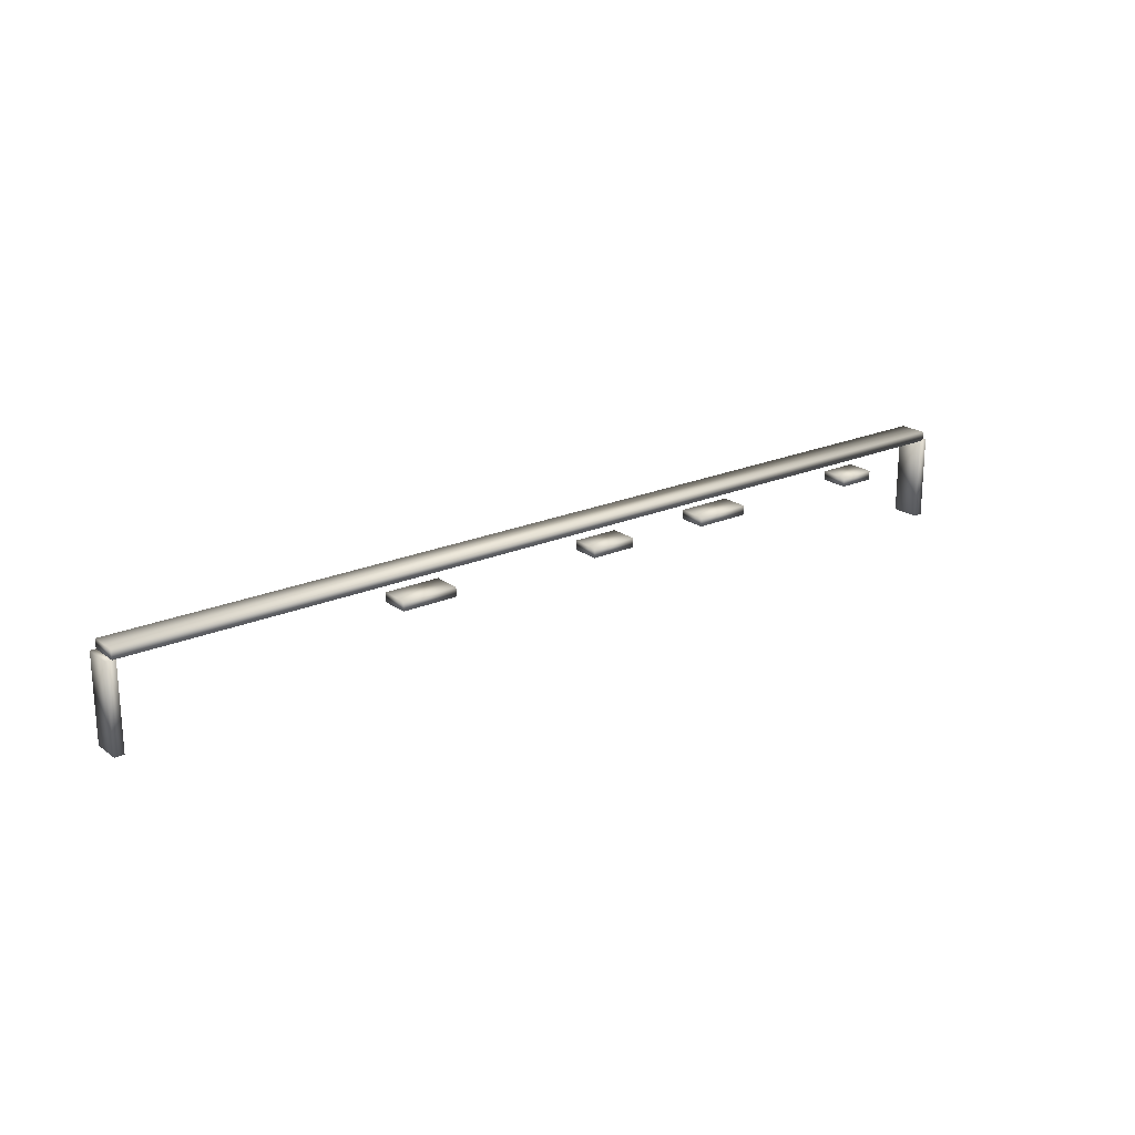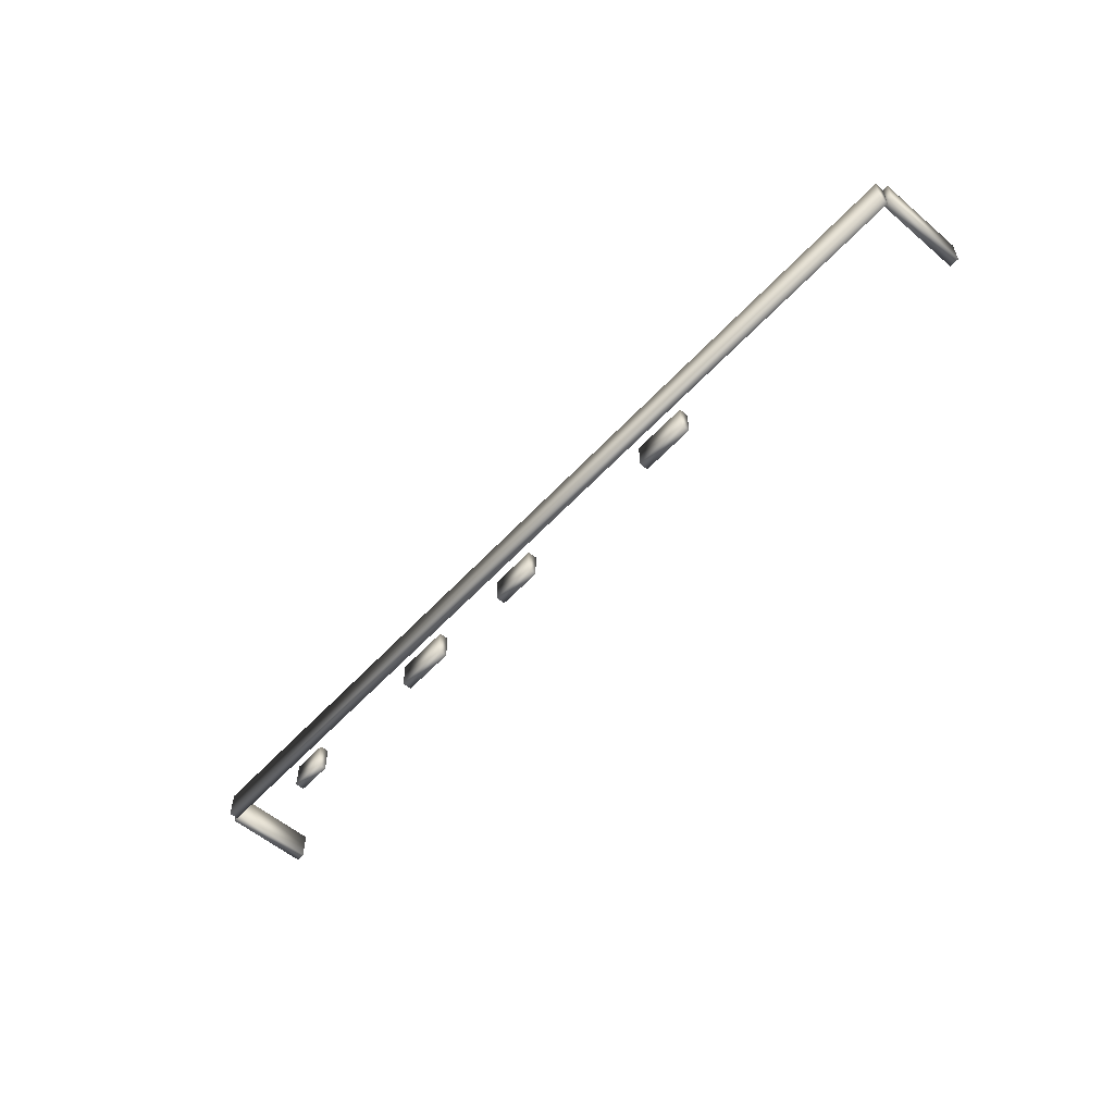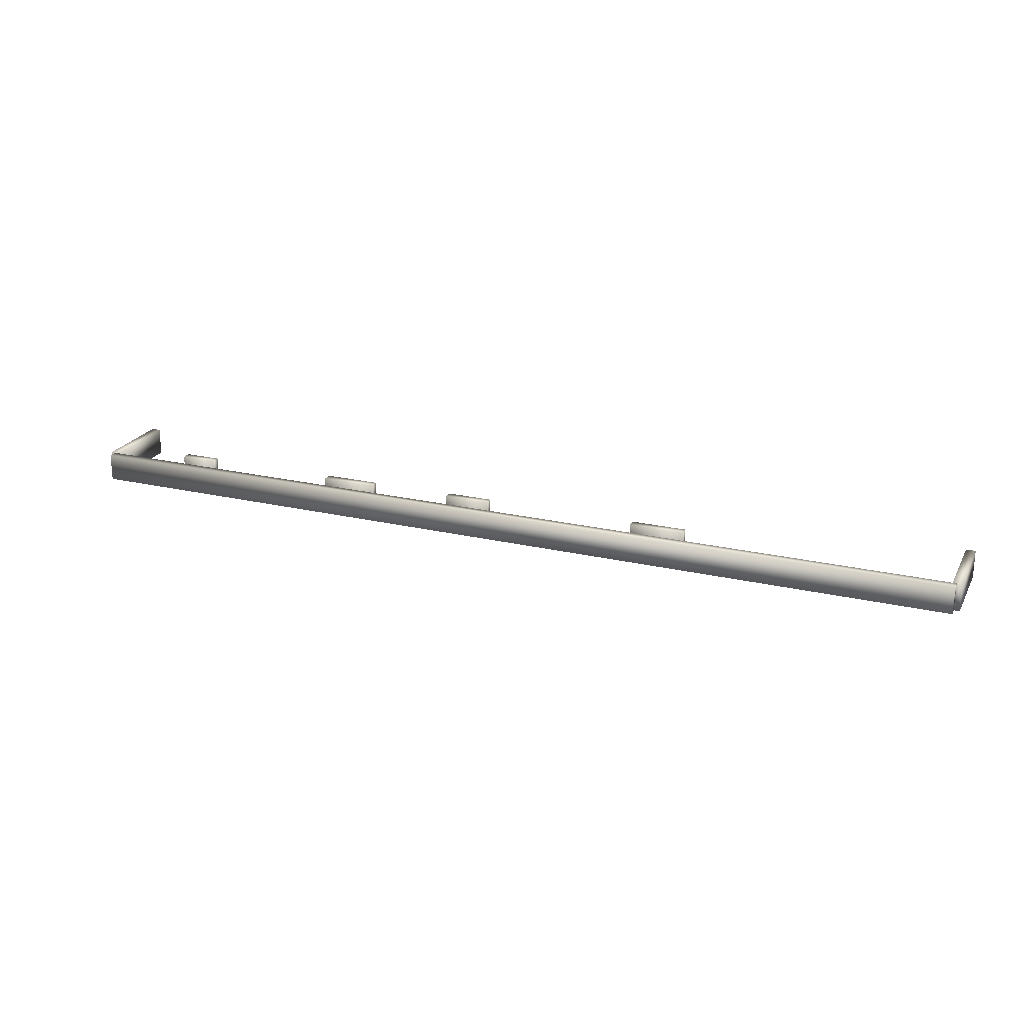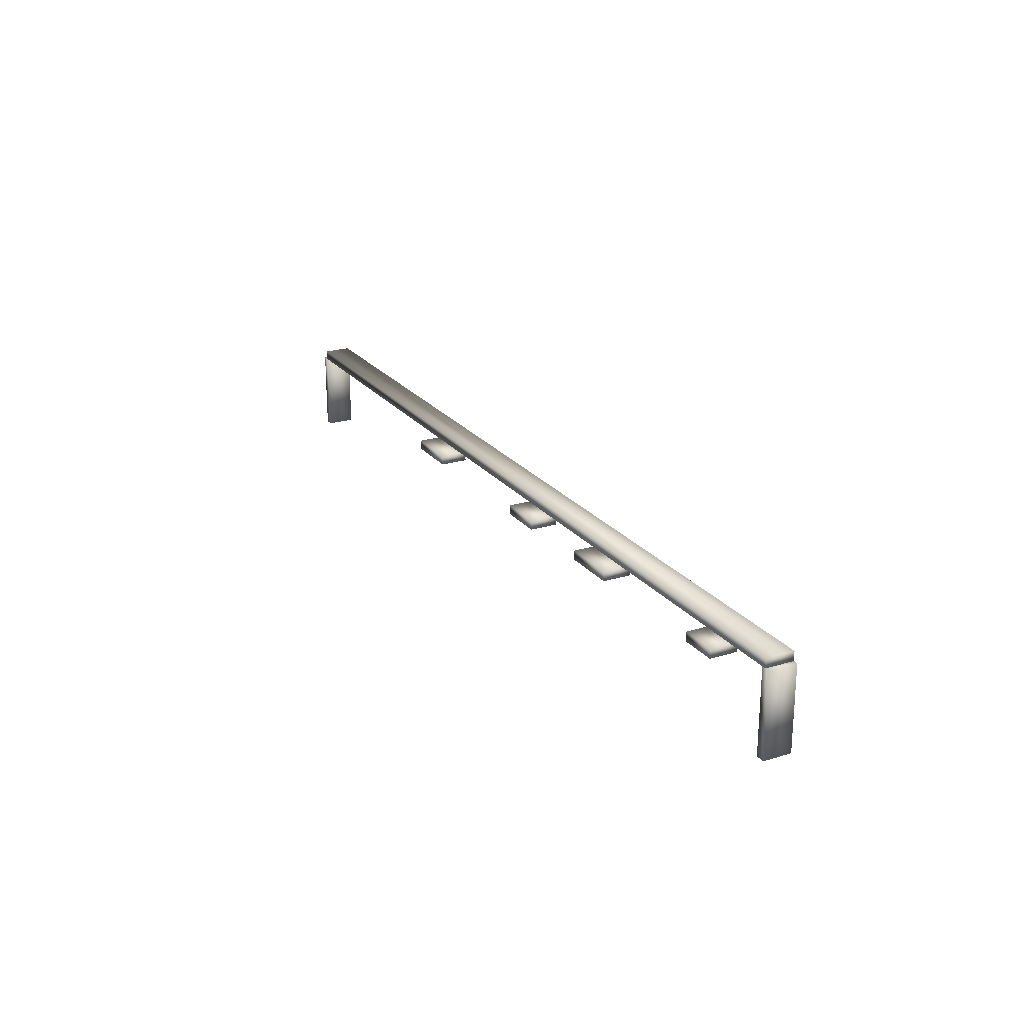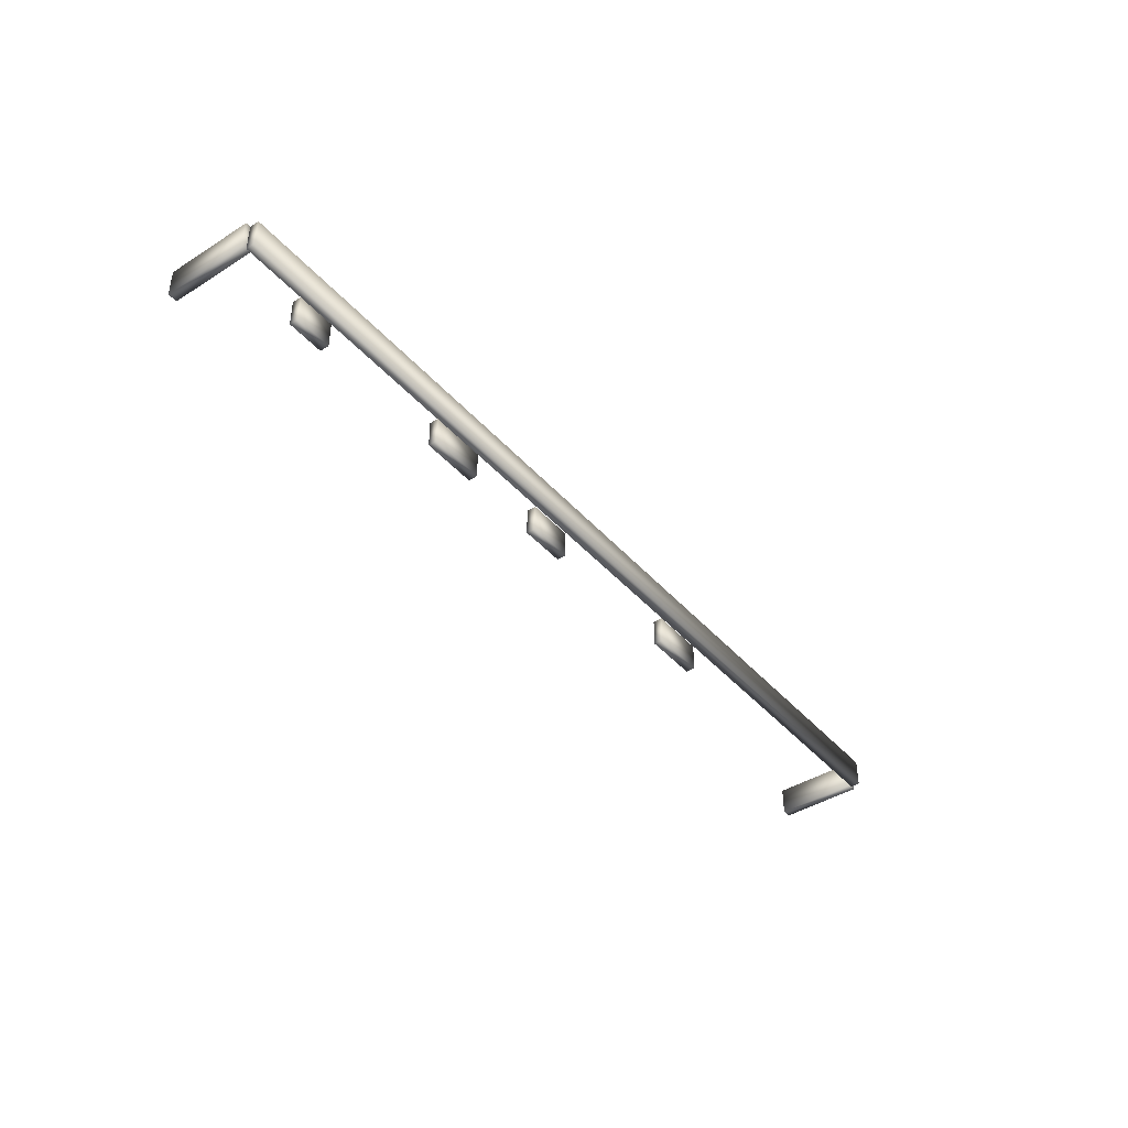
<metadata>
{"format":"obj","ext":"obj","renderer":"f3d","projection":"perspective","resolution":1024,"background":"white","views":[{"elev":21.2,"azim":142.0,"up":"+Z"},{"elev":-56.1,"azim":48.3,"up":"+Y"},{"elev":22.5,"azim":22.0,"up":"+Y"},{"elev":22.6,"azim":-117.8,"up":"+Z"},{"elev":-41.8,"azim":-52.6,"up":"+Y"}]}
</metadata>
<code>
v  -104.7 0 9.027
v  -104.7 0 -0.9726
v  894.2 0 -0.9726
v  894.2 0 9.027
v  -104.7 30 9.027
v  894.2 30 9.027
v  894.2 30 -0.9726
v  -104.7 30 -0.9726
o Box010
g Box010
f 1 2 3 4
f 5 6 7 8
f 1 4 6 5
f 4 3 7 6
f 3 2 8 7
f 2 1 5 8
v  -109.8 0 -90.78
v  -99.8 0 -90.78
v  -99.8 0 -0.7759
v  -109.8 0 -0.7759
v  -109.8 30 -90.78
v  -109.8 30 -0.7759
v  -99.8 30 -0.7759
v  -99.8 30 -90.78
o Box012
g Box012
f 9 10 11 12
f 13 14 15 16
f 9 12 14 13
f 12 11 15 14
f 11 10 16 15
f 10 9 13 16
v  890.2 0 -90.78
v  900.2 0 -90.78
v  900.2 0 -0.7759
v  890.2 0 -0.7759
v  890.2 30 -90.78
v  890.2 30 -0.7759
v  900.2 30 -0.7759
v  900.2 30 -90.78
o Box013
g Box013
f 17 18 19 20
f 21 22 23 24
f 17 20 22 21
f 20 19 23 22
f 19 18 24 23
f 18 17 21 24
v  541.2 0 -21.32
v  541.2 0 -31.32
v  601.2 0 -31.32
v  601.2 0 -21.32
v  541.2 30 -21.32
v  601.2 30 -21.32
v  601.2 30 -31.32
v  541.2 30 -31.32
o Box015
g Box015
f 25 26 27 28
f 29 30 31 32
f 25 28 30 29
f 28 27 31 30
f 27 26 32 31
f 26 25 29 32
v  -20.18 0 -20.11
v  -20.18 0 -30.11
v  19.82 0 -30.11
v  19.82 0 -20.11
v  -20.18 30 -20.11
v  19.82 30 -20.11
v  19.82 30 -30.11
v  -20.18 30 -30.11
o Box017
g Box017
f 33 34 35 36
f 37 38 39 40
f 33 36 38 37
f 36 35 39 38
f 35 34 40 39
f 34 33 37 40
v  169.9 0 -20
v  169.9 0 -30
v  229.9 0 -30
v  229.9 0 -20
v  169.9 30 -20
v  229.9 30 -20
v  229.9 30 -30
v  169.9 30 -30
o Box022
g Box022
f 41 42 43 44
f 45 46 47 48
f 41 44 46 45
f 44 43 47 46
f 43 42 48 47
f 42 41 45 48
v  322.4 0 -21.65
v  322.4 0 -31.65
v  372.4 0 -31.65
v  372.4 0 -21.65
v  322.4 30 -21.65
v  372.4 30 -21.65
v  372.4 30 -31.65
v  322.4 30 -31.65
o Box023
g Box023
f 49 50 51 52
f 53 54 55 56
f 49 52 54 53
f 52 51 55 54
f 51 50 56 55
f 50 49 53 56

</code>
